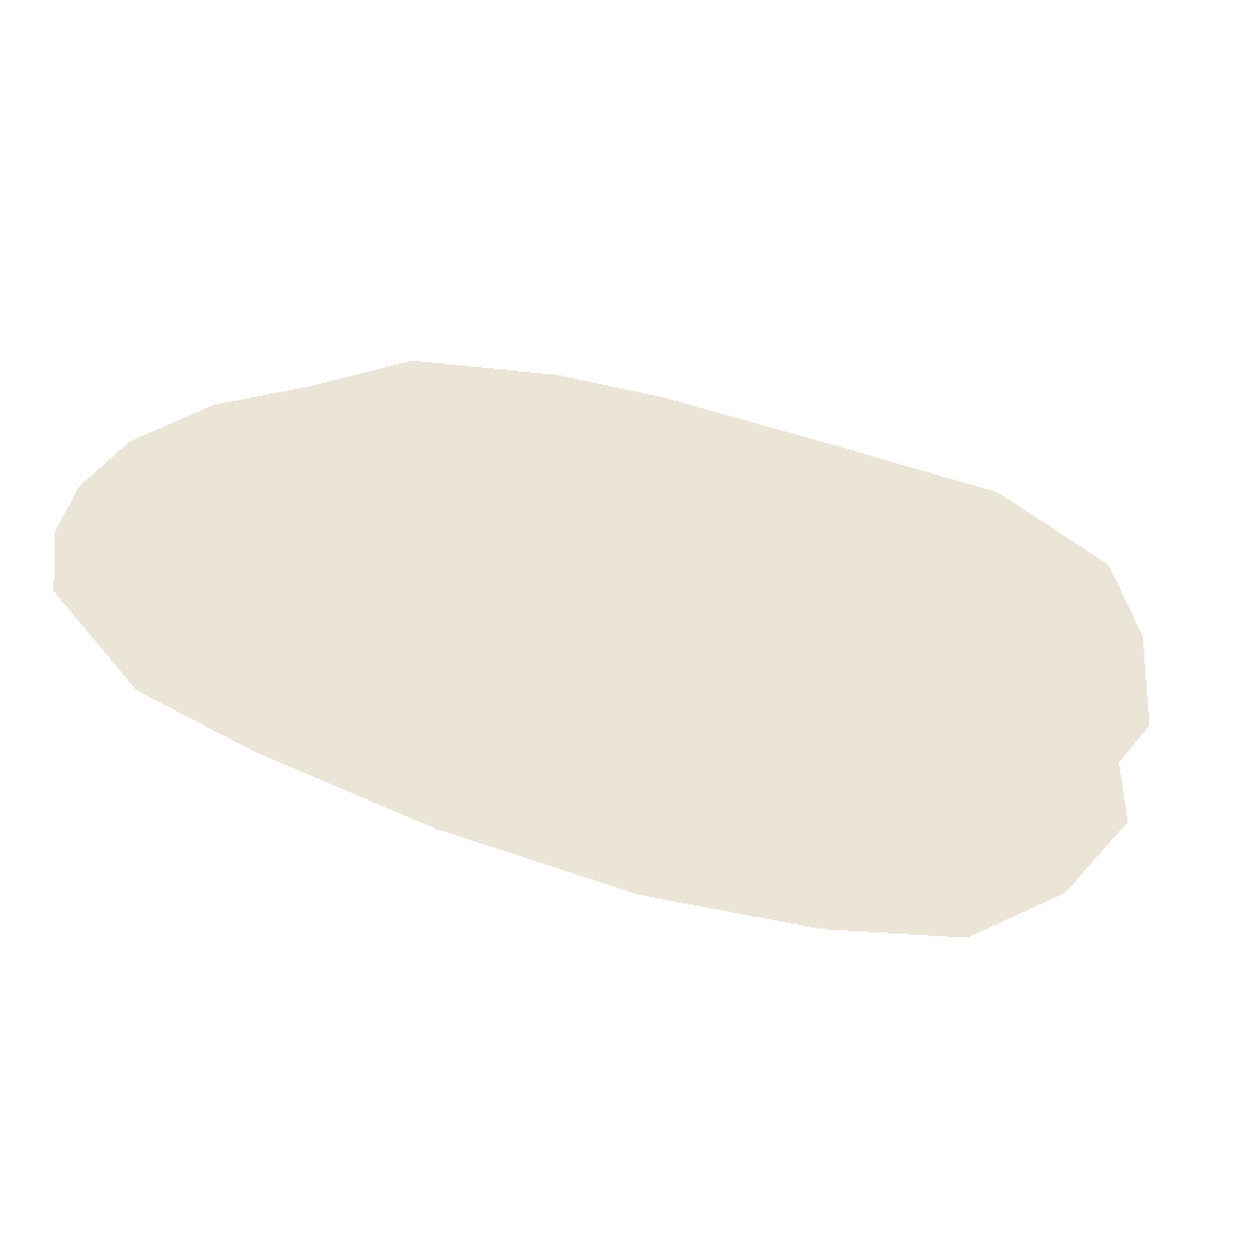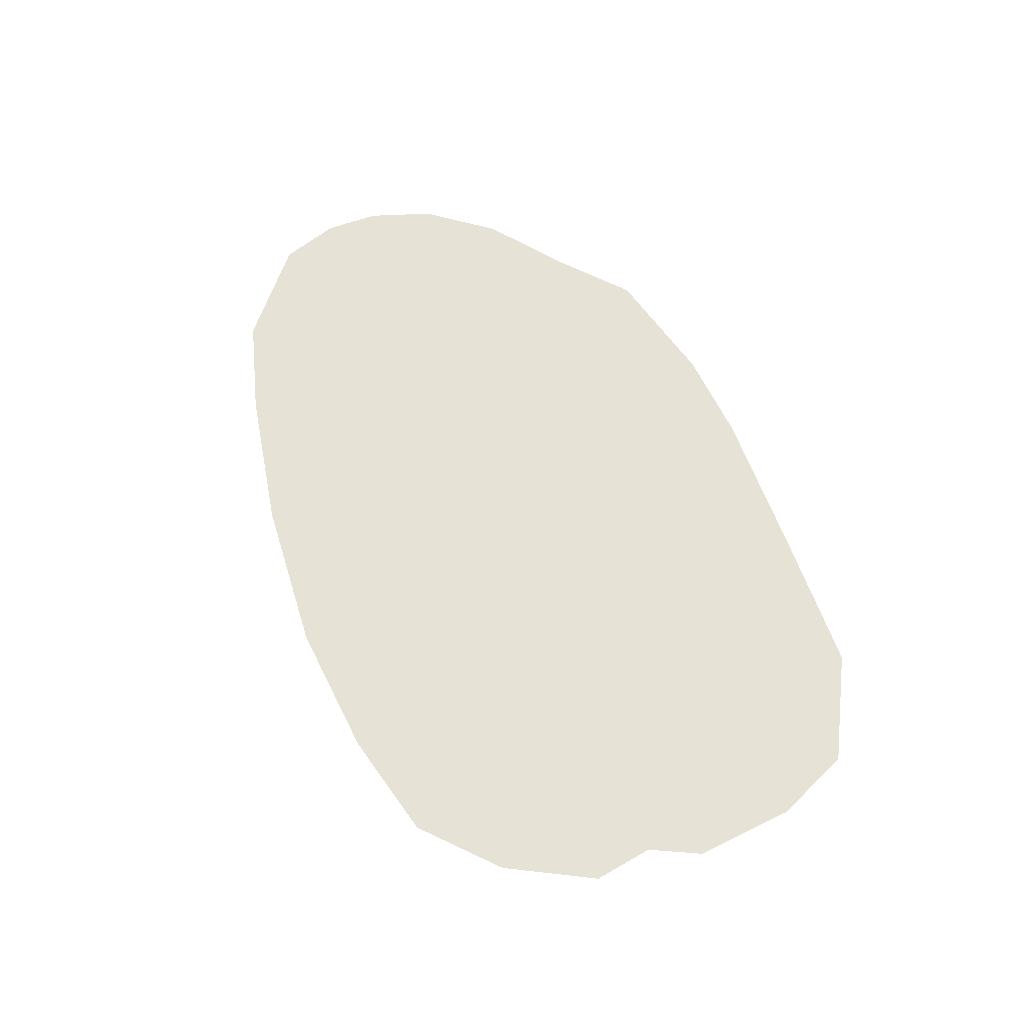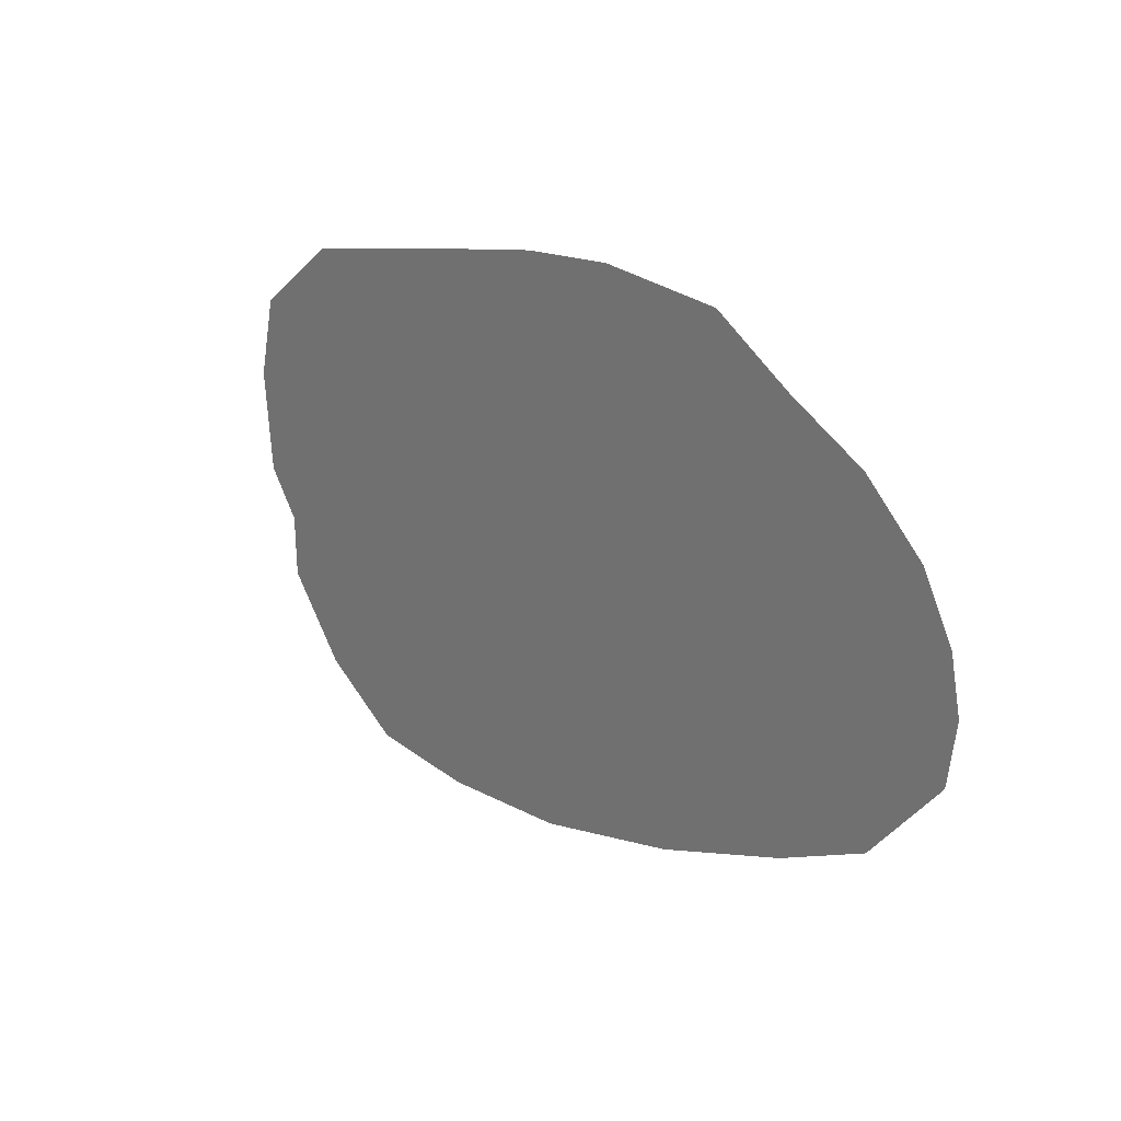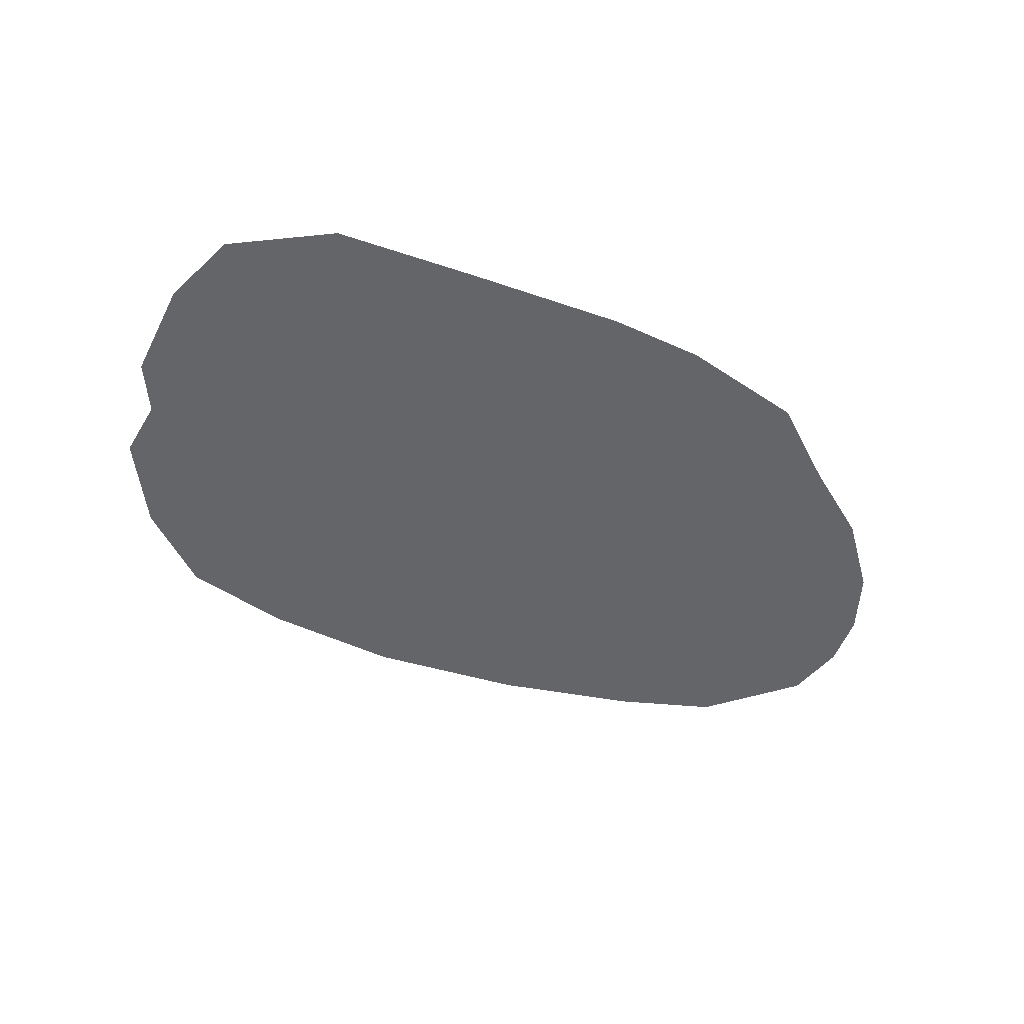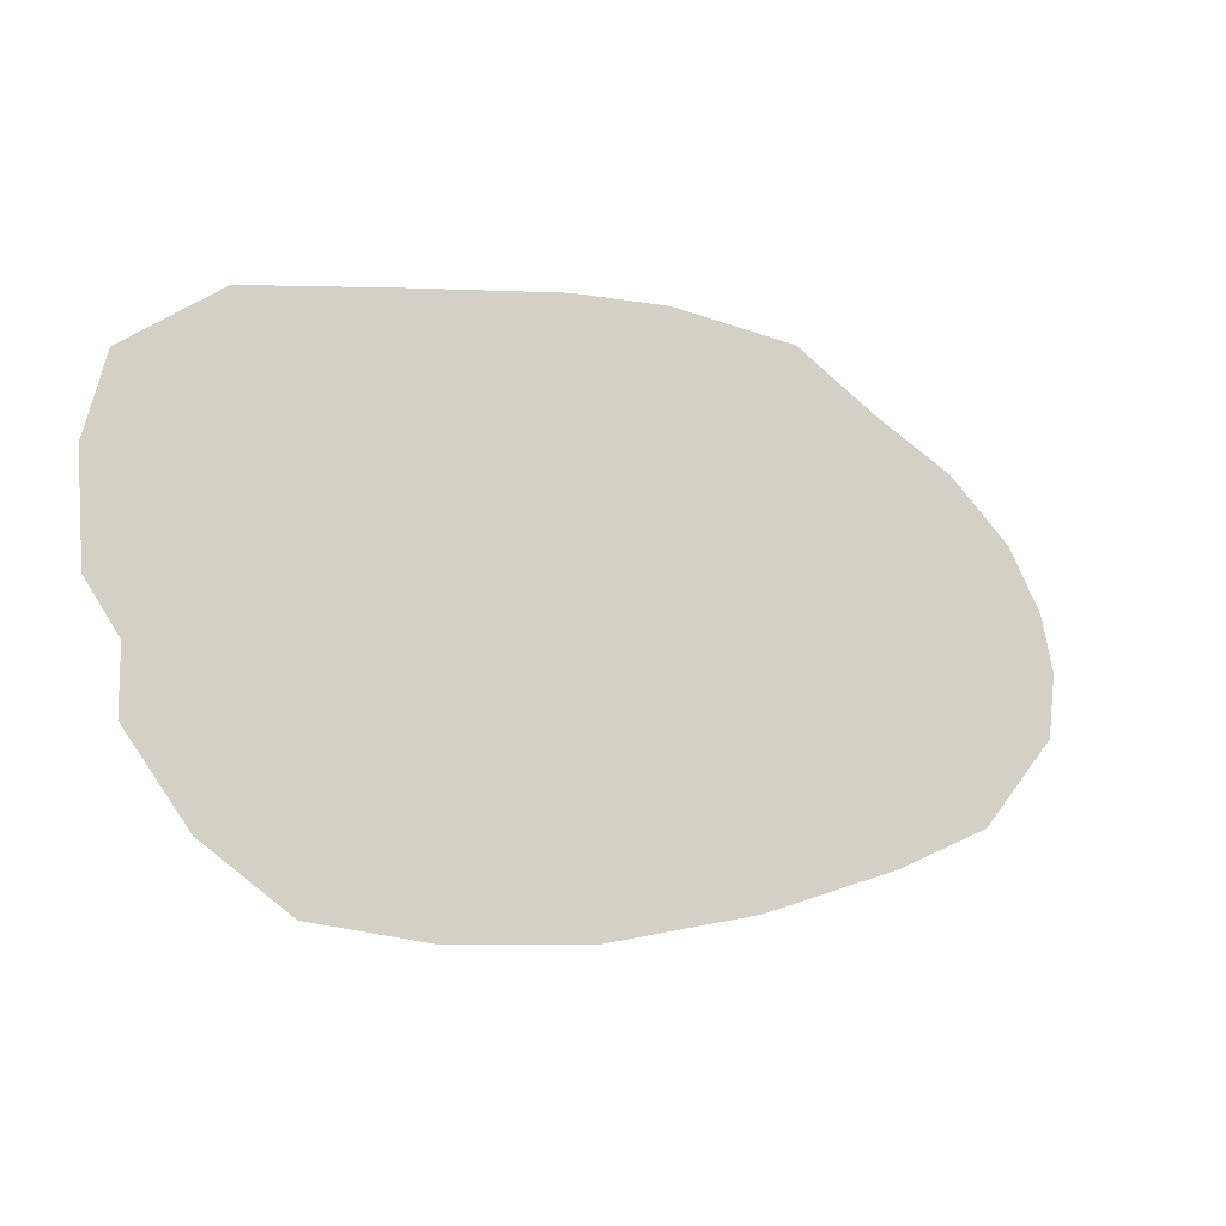
<metadata>
{"format":"obj","ext":"obj","renderer":"f3d","projection":"perspective","resolution":1024,"background":"white","views":[{"elev":-43.2,"azim":168.8,"up":"+Z"},{"elev":63.5,"azim":-121.3,"up":"+Y"},{"elev":23.1,"azim":48.2,"up":"+Z"},{"elev":-51.4,"azim":-31.5,"up":"+Y"},{"elev":-17.6,"azim":-28.8,"up":"+Z"}]}
</metadata>
<code>
o Platform2_FACE_Plane.021
v 8.464 3.547 -8.881
v 11.64 3.547 -16.02
v 9.876 3.547 -9.752
v 11.24 3.547 -10.47
v 12.87 3.547 -12.48
v 12.92 3.547 -14.49
v -2.164 3.547 -11.14
v -0.5729 3.547 -9.901
v 1.902 3.547 -9.392
v 4.602 3.547 -8.87
v 7.667 3.547 -17.69
v 5.035 3.547 -18.35
v 2.677 3.547 -18.54
v 0.7336 3.547 -18.4
v 5.207 3.547 -10.61
v 2.629 3.547 -11.24
v 0.05146 3.547 -11.88
v -2.496 3.547 -12.53
v 5.813 3.547 -12.35
v 3.235 3.547 -12.98
v 0.6571 3.547 -13.62
v -2.343 3.547 -14.28
v 6.419 3.547 -14.09
v 3.841 3.547 -14.72
v 1.263 3.547 -15.36
v -1.758 3.547 -16.11
v 7.024 3.547 -15.83
v 4.446 3.547 -16.46
v 1.868 3.547 -17.1
v -0.702 3.547 -17.47
v 6.25 3.547 -8.716
v 10.04 3.547 -16.8
v 7.785 3.547 -9.976
v 8.391 3.547 -11.72
v 9.02 3.547 -13.54
v 9.496 3.547 -15.36
v 12.31 3.547 -11.46
v -1.78 3.547 -15.06
v 1.231 3.547 -14.35
v 3.809 3.547 -13.72
v 6.387 3.547 -13.08
v 8.976 3.547 -12.49
v 13.07 3.547 -13.42
v -1.23 3.547 -16.79
v 1.566 3.547 -16.23
v 4.144 3.547 -15.59
v 6.721 3.547 -14.96
v 9.258 3.547 -14.45
f 36 6 2 32
f 31 1 3 33
f 33 3 4 34
f 42 37 5 35
f 48 43 6 36
f 44 45 29 30
f 45 46 28 29
f 46 47 27 28
f 38 39 25 26
f 39 40 24 25
f 40 41 23 24
f 18 17 21 22
f 17 16 20 21
f 16 15 19 20
f 7 8 17 18
f 8 9 16 17
f 9 10 15 16
f 30 29 13 14
f 29 28 12 13
f 28 27 11 12
f 47 48 36 27
f 41 42 35 23
f 15 33 34 19
f 10 31 33 15
f 27 36 32 11
f 19 34 42 41
f 20 19 41 40
f 21 20 40 39
f 22 21 39 38
f 34 4 37 42
f 23 35 48 47
f 24 23 47 46
f 25 24 46 45
f 26 25 45 44
f 35 5 43 48

</code>
